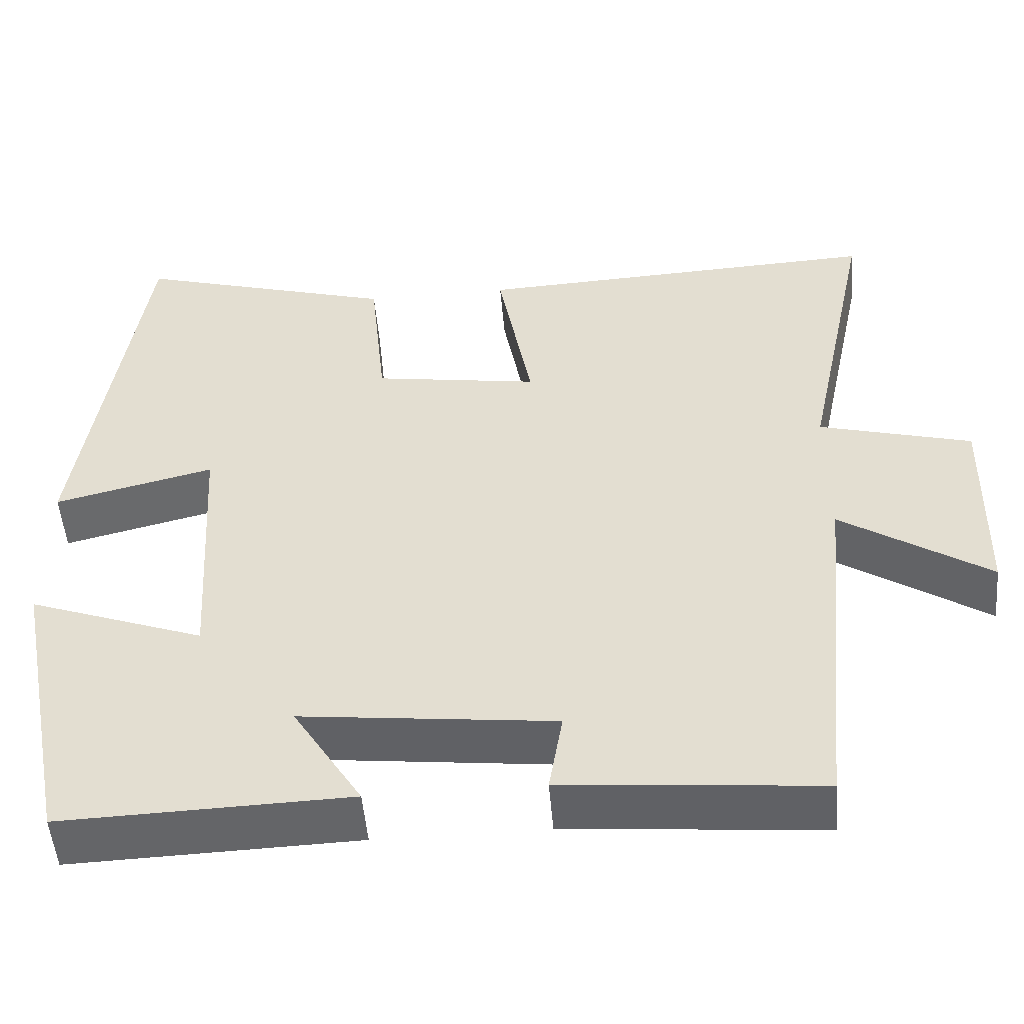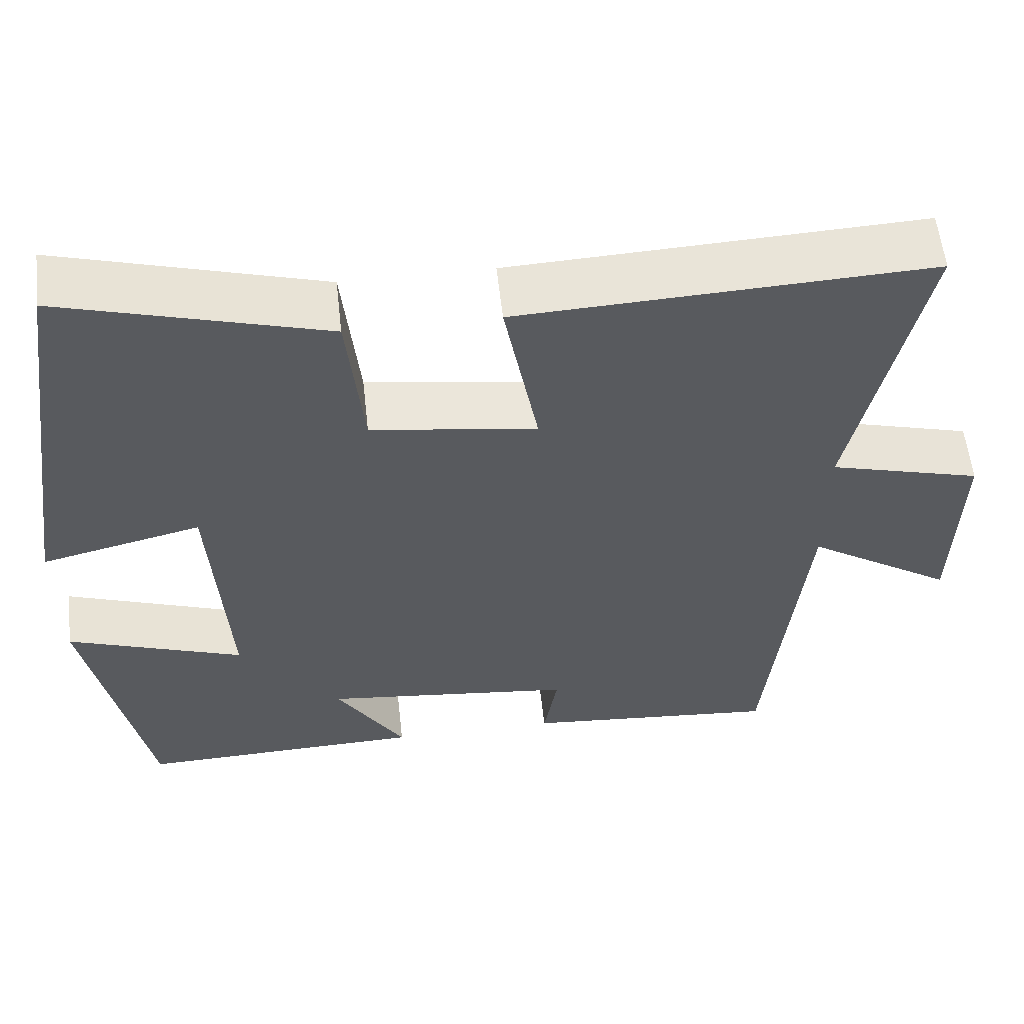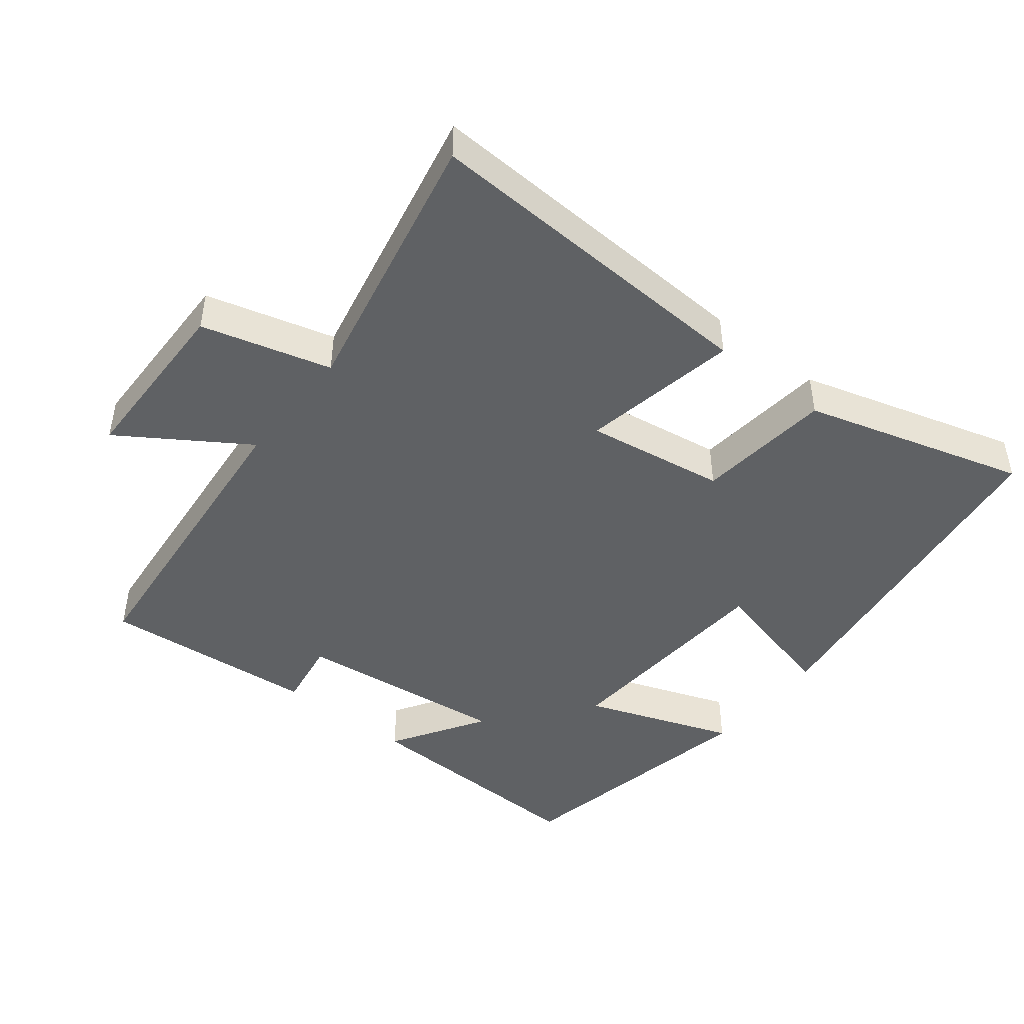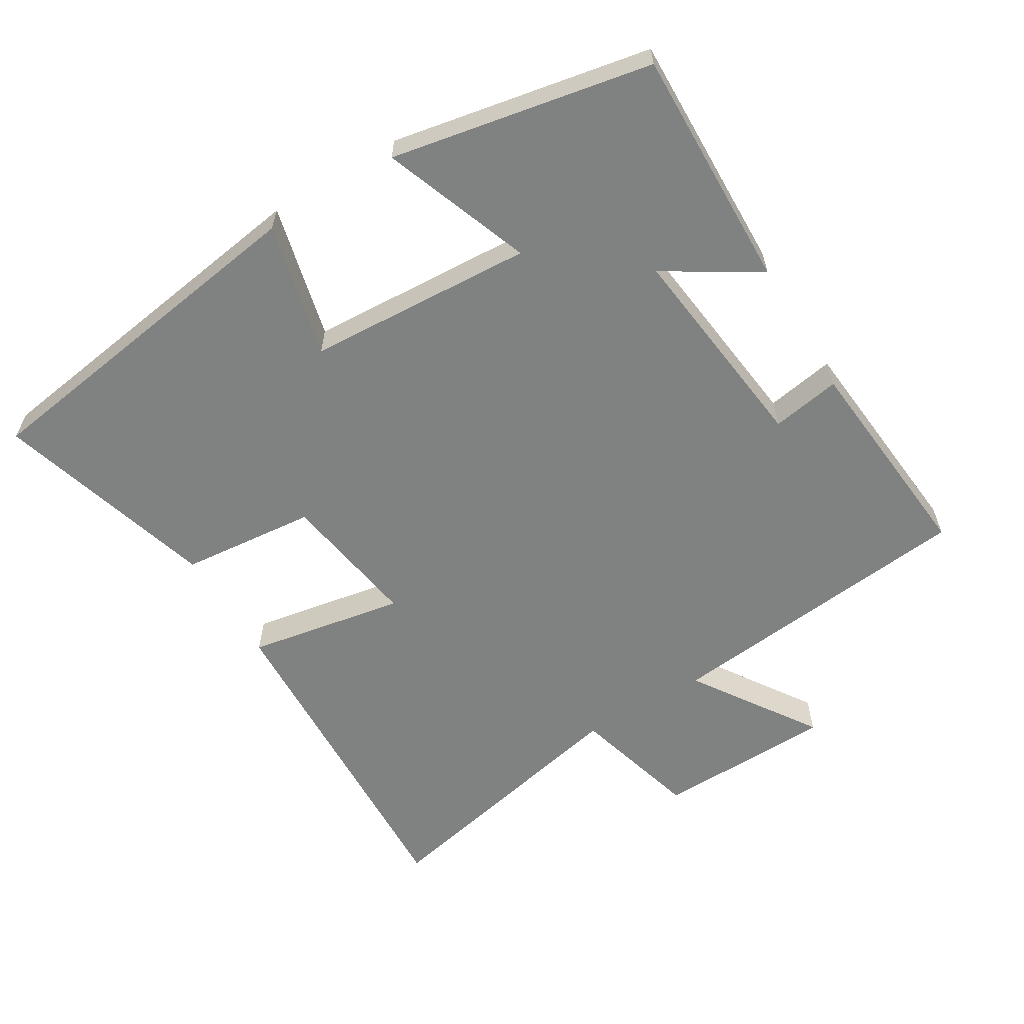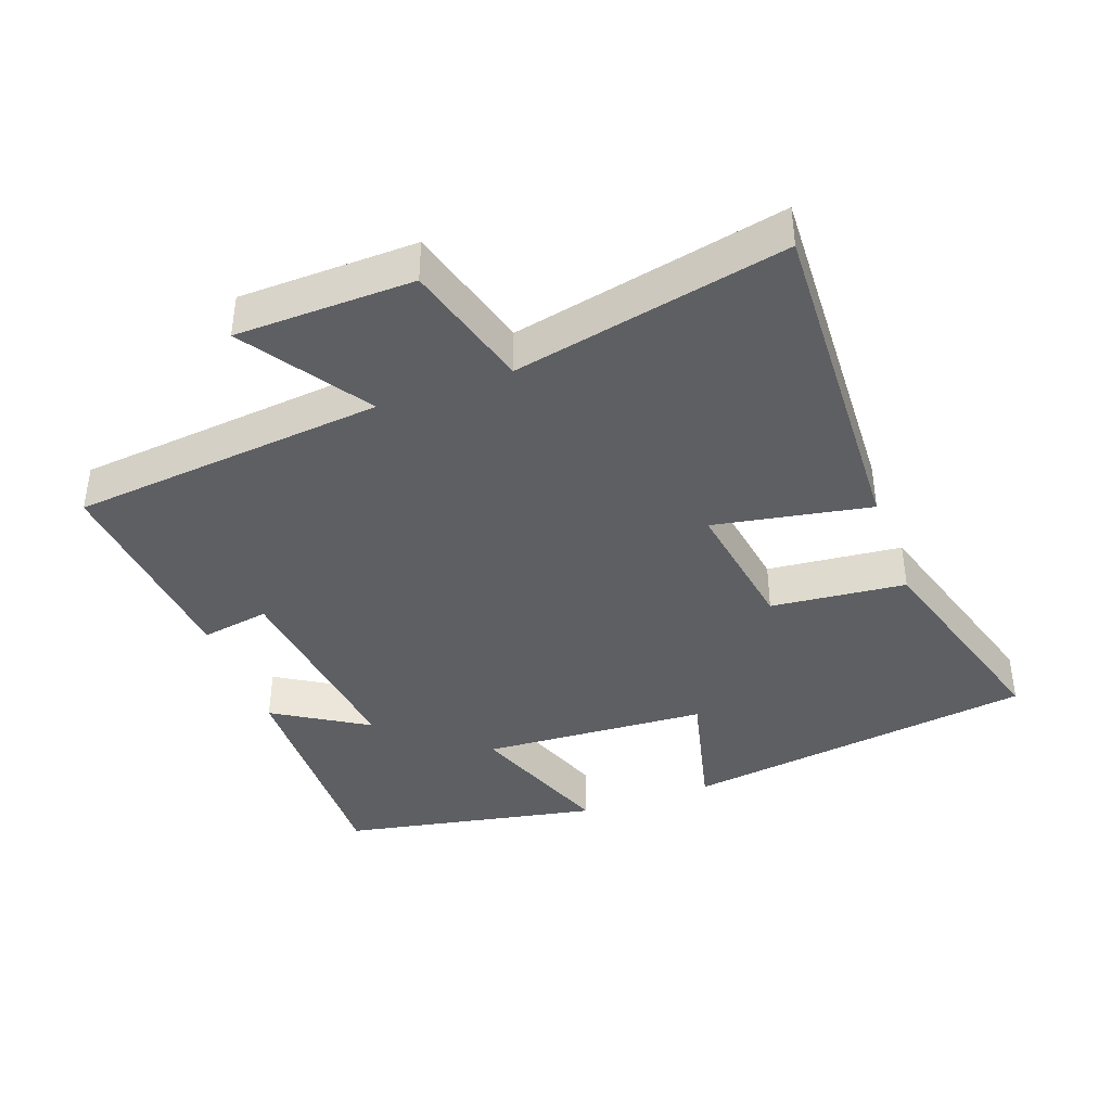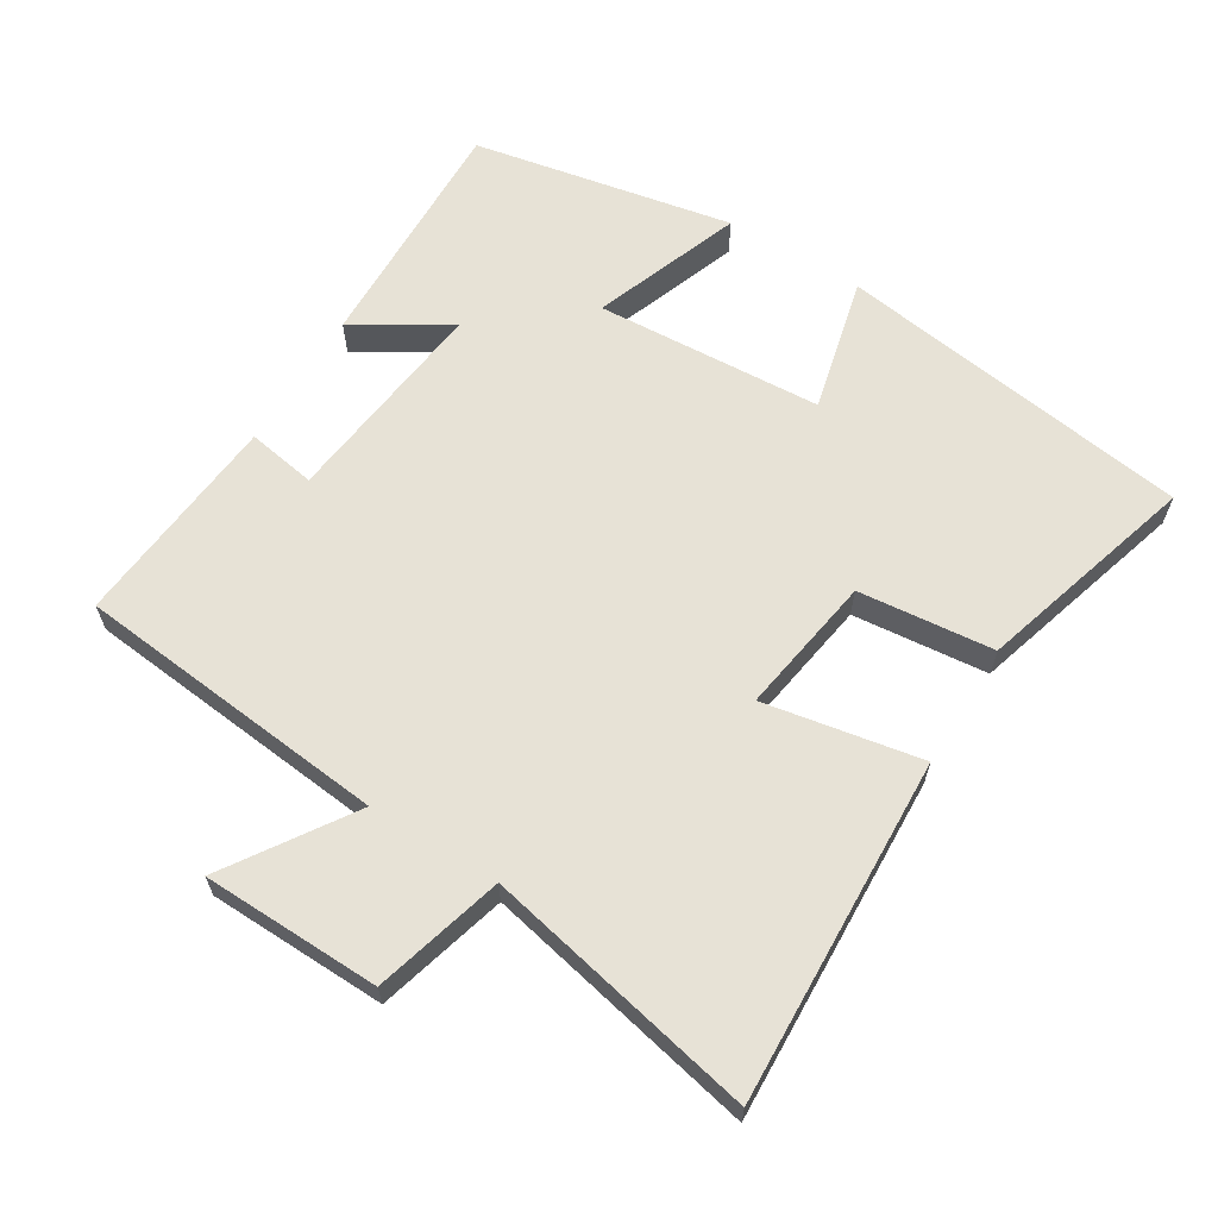
<metadata>
{"format":"obj","ext":"obj","renderer":"f3d","projection":"perspective","resolution":1024,"background":"white","views":[{"elev":-51.3,"azim":-175.1,"up":"+Z"},{"elev":57.7,"azim":173.7,"up":"+Z"},{"elev":-45.7,"azim":-38.6,"up":"+Y"},{"elev":-60.3,"azim":121.3,"up":"+Y"},{"elev":-39.8,"azim":-69.9,"up":"+Y"},{"elev":63.4,"azim":-58.4,"up":"+Y"}]}
</metadata>
<code>
v 0.426 0.07 -0.51
v 0.072 0.07 -0.5
v 0.157 0.07 -0.363
v -0.155 0.07 -0.399
v -0.138 0.07 -0.5
v -0.454 0.07 -0.528
v -0.5 0.07 -0.068
v -0.682 0.07 -0.188
v -0.688 0.07 0.072
v -0.5 0.07 0.124
v -0.584 0.07 0.522
v -0.08 0.07 0.5
v -0.122 0.07 0.27
v 0.082 0.07 0.302
v 0.102 0.07 0.5
v 0.425 0.07 0.595
v 0.5 0.07 0.074
v 0.303 0.07 0.122
v 0.283 0.07 -0.21
v 0.5 0.07 -0.13
v 0.426 0 -0.51
v 0.072 0 -0.5
v 0.157 0 -0.363
v -0.155 0 -0.399
v -0.138 0 -0.5
v -0.454 0 -0.528
v -0.5 0 -0.068
v -0.682 0 -0.188
v -0.688 0 0.072
v -0.5 0 0.124
v -0.584 0 0.522
v -0.08 0 0.5
v -0.122 0 0.27
v 0.082 0 0.302
v 0.102 0 0.5
v 0.425 0 0.595
v 0.5 0 0.074
v 0.303 0 0.122
v 0.283 0 -0.21
v 0.5 0 -0.13
f 1 2 3
f 20 1 3
f 19 20 3
f 18 19 3 4
f 16 17 18
f 15 16 18
f 14 15 18
f 13 14 18 4
f 10 11 12 13
f 10 13 4
f 7 8 9 10
f 6 7 10
f 5 6 10
f 4 5 10
f 23 22 21
f 23 21 40
f 23 40 39
f 24 23 39 38
f 38 37 36
f 38 36 35
f 38 35 34
f 24 38 34 33
f 33 32 31 30
f 24 33 30
f 30 29 28 27
f 30 27 26
f 30 26 25
f 30 25 24
f 1 21 22 2
f 2 22 23 3
f 3 23 24 4
f 4 24 25 5
f 5 25 26 6
f 6 26 27 7
f 7 27 28 8
f 8 28 29 9
f 9 29 30 10
f 10 30 31 11
f 11 31 32 12
f 12 32 33 13
f 13 33 34 14
f 14 34 35 15
f 15 35 36 16
f 16 36 37 17
f 17 37 38 18
f 18 38 39 19
f 19 39 40 20
f 20 40 21 1

</code>
